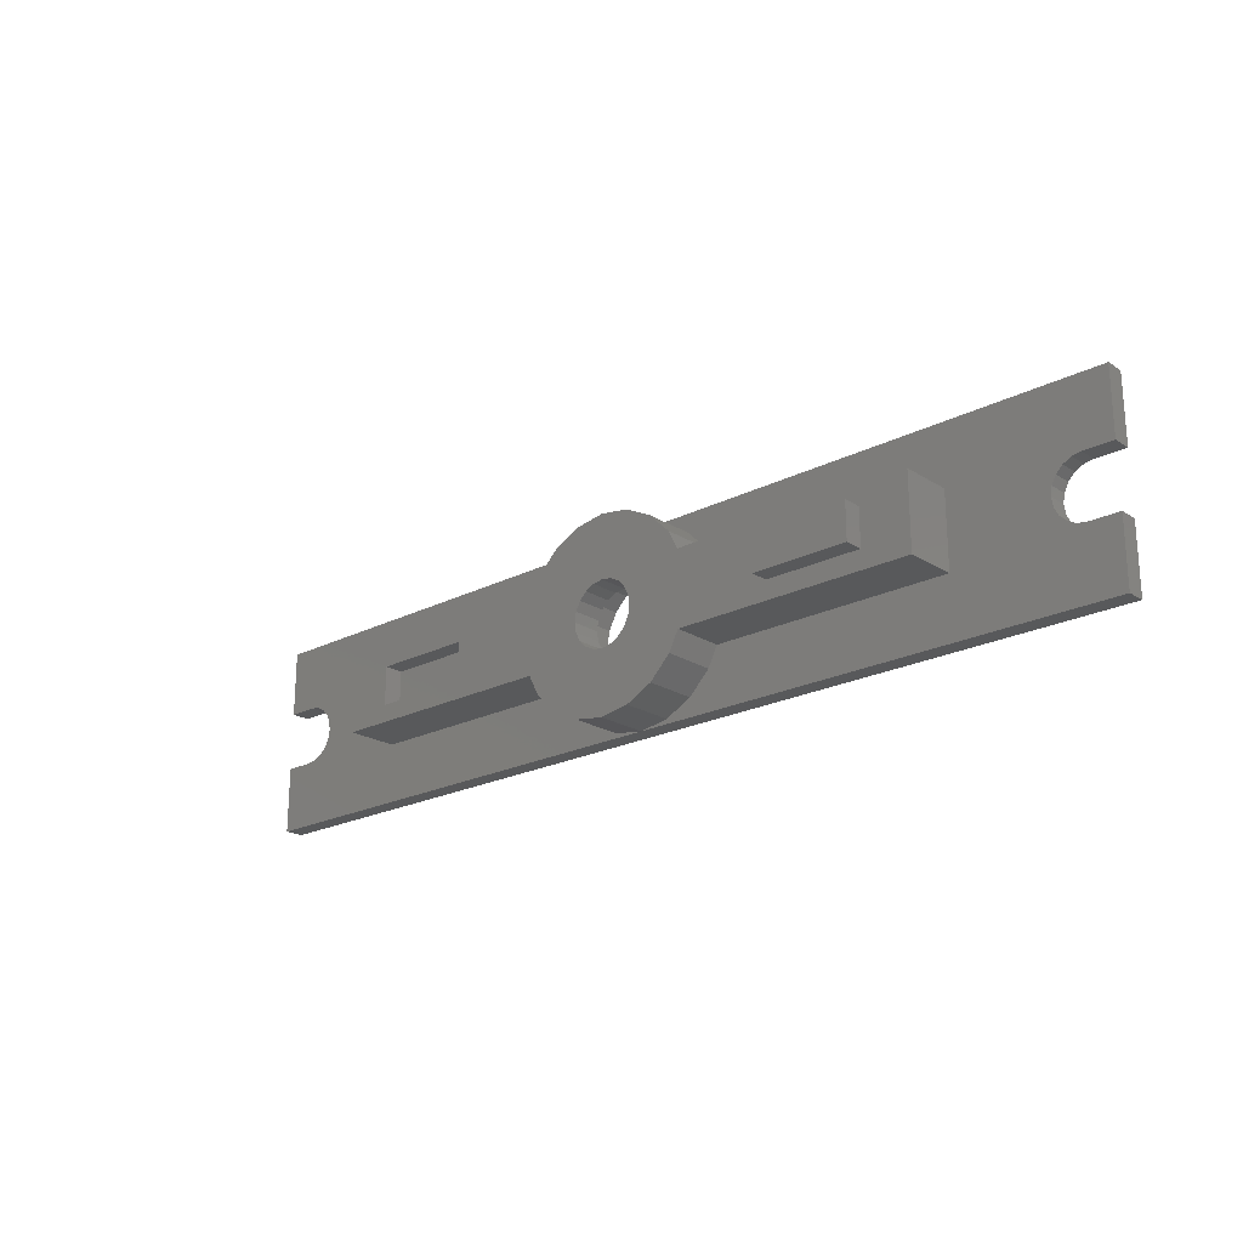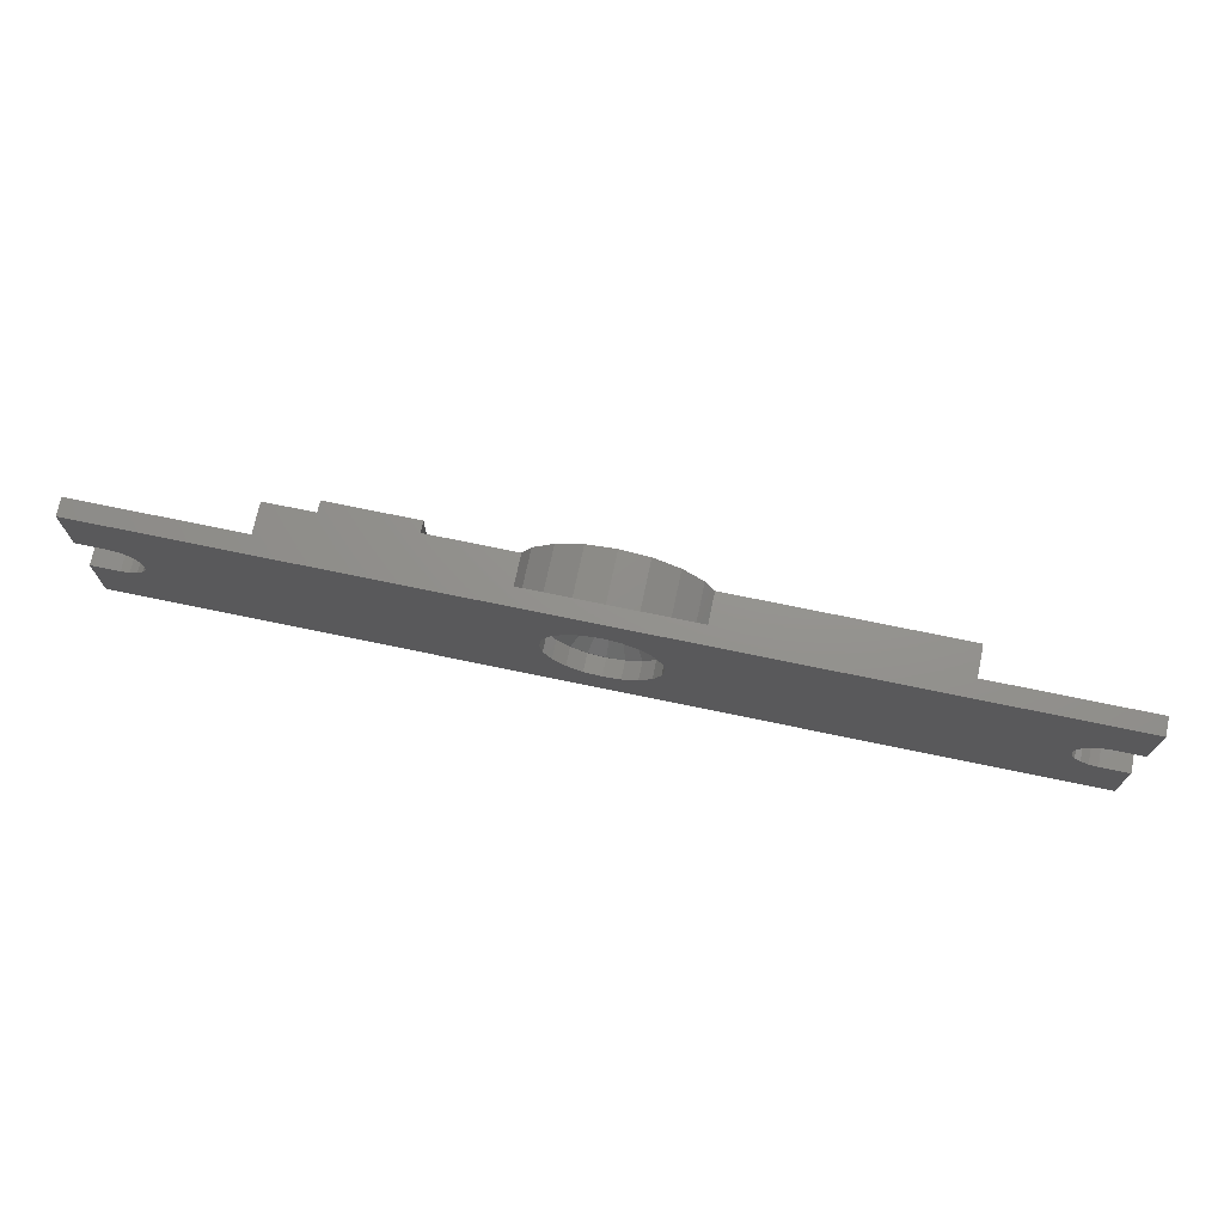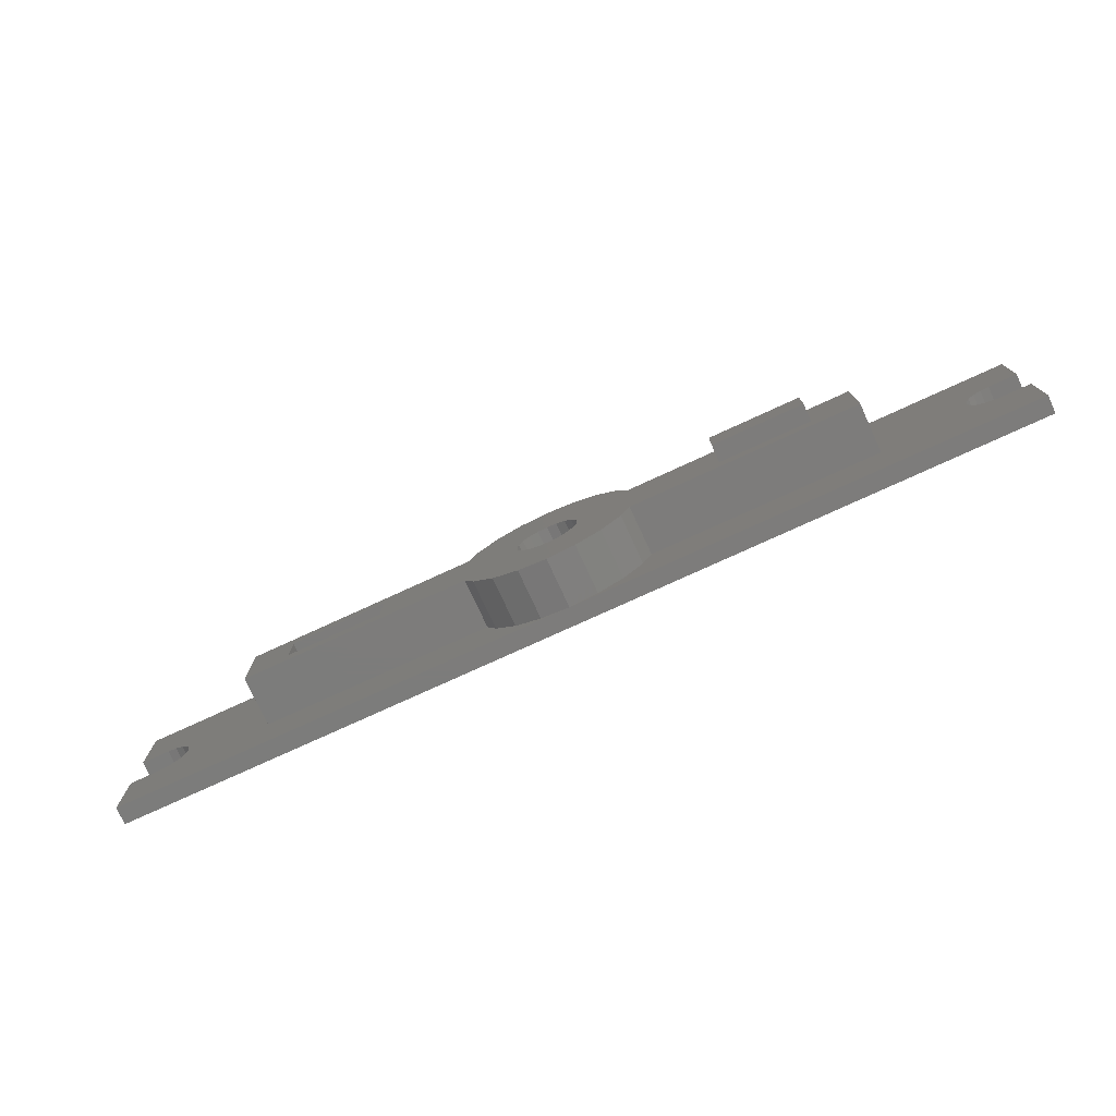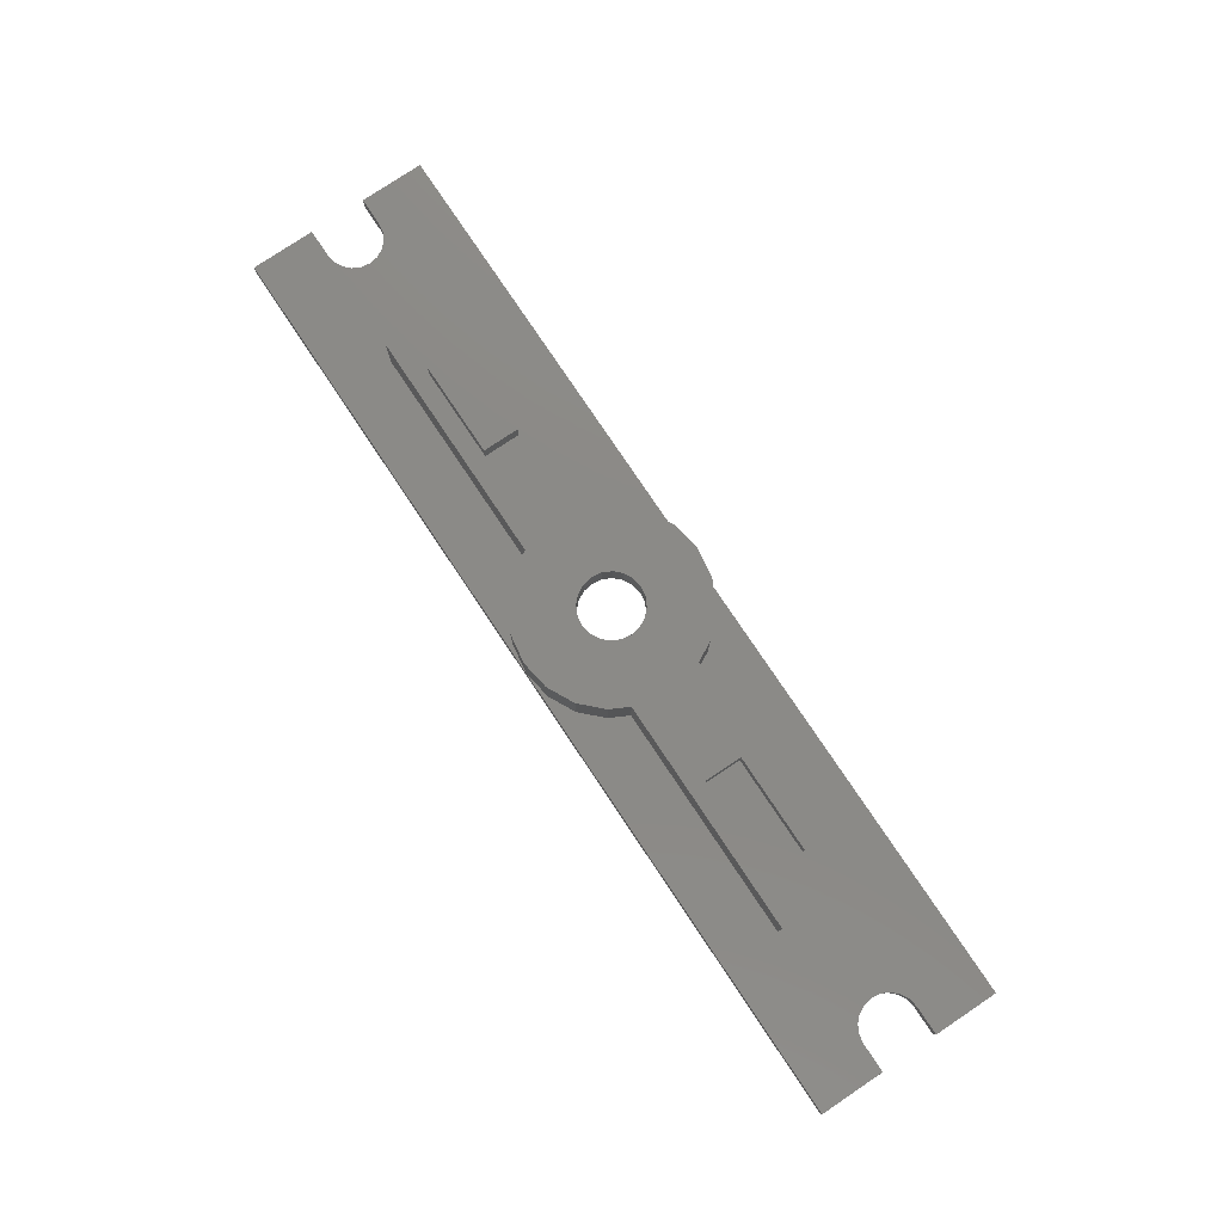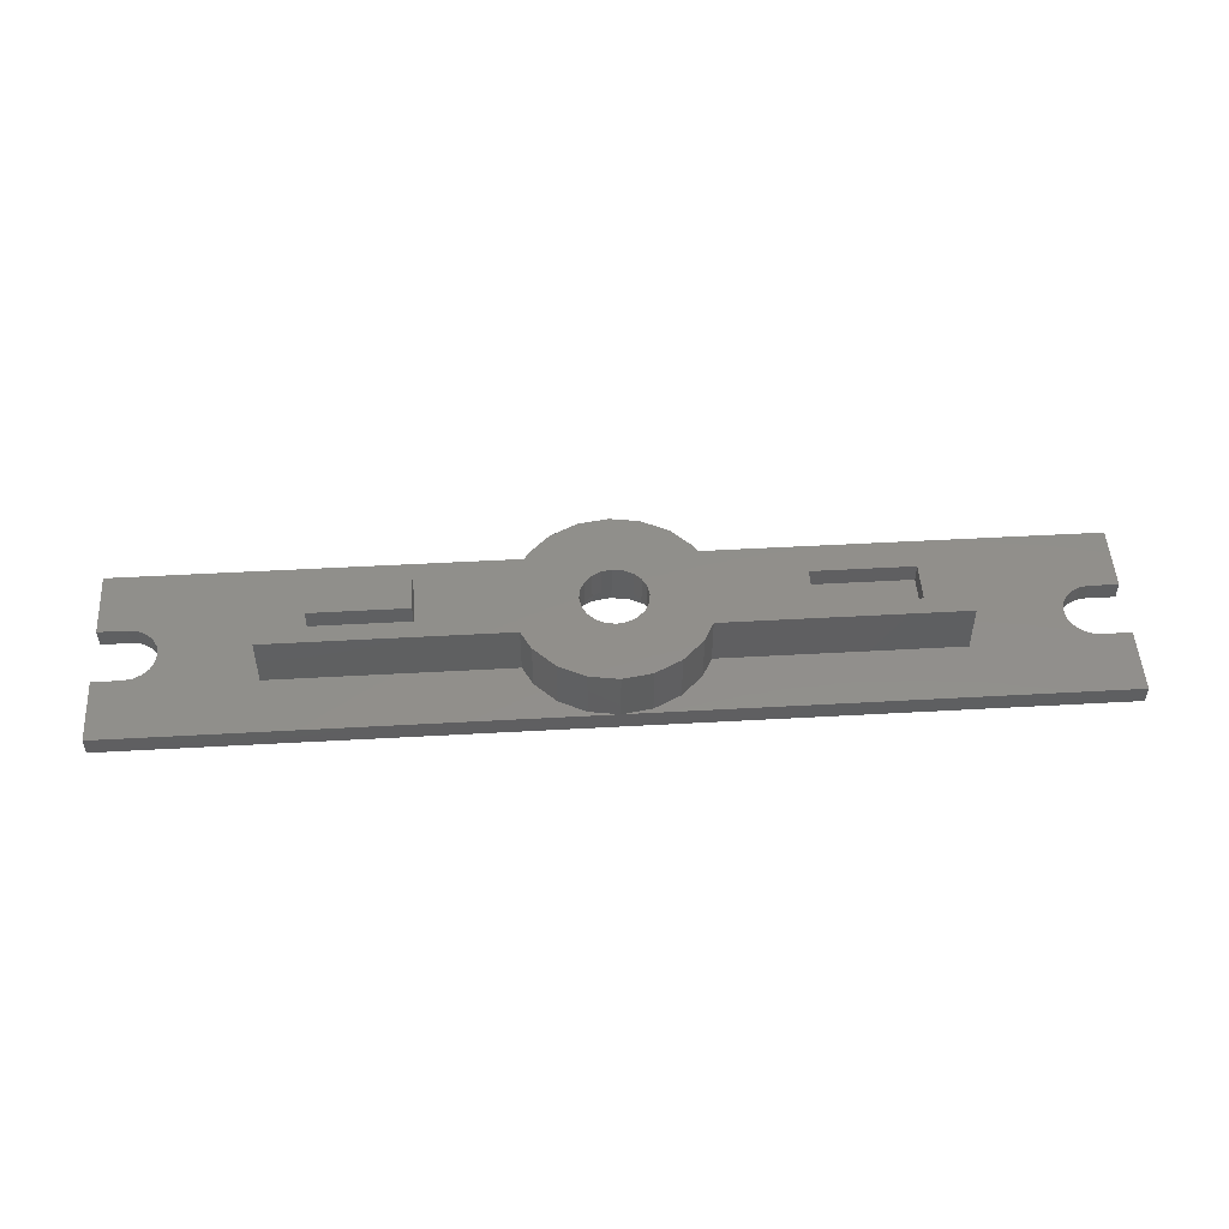
<metadata>
{"format":"stl","ext":"stl","renderer":"f3d","projection":"perspective","resolution":1024,"background":"white","views":[{"elev":-21.3,"azim":42.1,"up":"+Y"},{"elev":71.6,"azim":-168.2,"up":"+Y"},{"elev":-75.8,"azim":24.7,"up":"+Y"},{"elev":78.3,"azim":-123.8,"up":"+Z"},{"elev":50.2,"azim":176.5,"up":"+Z"}]}
</metadata>
<code>
# stl→obj: 252 verts, 504 faces
v -32.65 -6.5 0
v -32.65 -6.5 1.25
v -32.65 -2 0
v -32.65 -2 1.25
v 32.65 -6.5 0
v 0 -6.5 1.25
v 32.65 -6.5 1.25
v -30.65 -2 0
v -30.03 -1.902 0
v -29.48 -1.618 0
v 1.205 -3.709 0
v 0 -3.9 0
v -1.205 -3.709 0
v -29.03 -1.176 0
v -2.292 -3.155 0
v 2.292 -3.155 0
v -3.155 2.292 0
v -32.65 6.5 0
v -2.292 3.155 0
v -28.75 -0.618 0
v -28.65 0 0
v -28.75 0.618 0
v -3.155 -2.292 0
v -30.65 2 0
v -32.65 2 0
v -29.48 1.618 0
v -30.03 1.902 0
v 32.65 2 0
v 32.65 6.5 0
v 30.65 2 0
v 30.03 1.902 0
v 29.48 1.618 0
v -3.709 1.205 0
v 0 3.9 0
v -1.205 3.709 0
v 2.292 3.155 0
v 28.65 0 0
v 28.75 -0.618 0
v 30.03 -1.902 0
v 29.48 -1.618 0
v 30.65 -2 0
v 32.65 -2 0
v -3.709 -1.205 0
v -3.9 0 0
v -29.03 1.176 0
v 3.155 -2.292 0
v 3.9 0 0
v 3.709 -1.205 0
v 29.03 -1.176 0
v 3.709 1.205 0
v 28.75 0.618 0
v 3.155 2.292 0
v 1.205 3.709 0
v 29.03 1.176 0
v -30.65 -2 1.25
v -22.15 -2.5 1.25
v -2.009 -6.182 1.25
v -3.821 -5.259 1.25
v -29.48 -1.618 1.25
v -5.259 -3.821 1.25
v -30.03 -1.902 1.25
v -5.259 3.821 1.25
v -3.821 5.259 1.25
v -22.15 2.5 1.25
v -5.931 -2.5 1.25
v -32.65 6.5 1.25
v -5.931 2.5 1.25
v -2.009 6.182 1.25
v -28.65 0 1.25
v -28.75 -0.618 1.25
v 0 6.5 1.25
v -28.75 0.618 1.25
v -32.65 2 1.25
v -30.65 2 1.25
v -29.03 1.176 1.25
v -30.03 1.902 1.25
v -29.48 1.618 1.25
v -29.03 -1.176 1.25
v -2.009 -6.182 4.75
v 0 -6.5 4.75
v 2.009 -6.182 1.25
v 2.009 -6.182 4.75
v 29.48 -1.618 1.25
v 29.03 -1.176 1.25
v 32.65 -2 1.25
v 30.65 -2 1.25
v 22.15 2.5 1.25
v 28.75 -0.618 1.25
v 28.65 0 1.25
v 30.03 -1.902 1.25
v 29.48 1.618 1.25
v 32.65 6.5 1.25
v 29.03 1.176 1.25
v 30.03 1.902 1.25
v 30.65 2 1.25
v 32.65 2 1.25
v 22.15 -2.5 1.25
v 2.009 6.182 1.25
v 5.931 -2.5 1.25
v 5.259 -3.821 1.25
v 28.75 0.618 1.25
v 3.821 -5.259 1.25
v 3.821 5.259 1.25
v 5.259 3.821 1.25
v 5.931 2.5 1.25
v -3.709 1.205 1.26
v -3.9 0 1.26
v -3.709 -1.205 1.26
v -3.155 2.292 1.26
v -2.292 3.155 1.26
v -1.205 3.709 1.26
v 0 3.9 1.26
v 1.205 3.709 1.26
v 2.292 3.155 1.26
v 3.155 2.292 1.26
v 3.709 1.205 1.26
v 3.9 0 1.26
v 3.709 -1.205 1.26
v 3.155 -2.292 1.26
v 2.292 -3.155 1.26
v 1.205 -3.709 1.26
v 0 -3.9 1.26
v -1.205 -3.709 1.26
v -2.292 -3.155 1.26
v -3.155 -2.292 1.26
v 0 6.5 4.75
v 2.009 6.182 4.75
v -2.009 6.182 4.75
v -3.821 5.259 4.75
v -5.259 3.821 4.75
v -5.931 2.5 4.75
v -22.15 2.5 4.75
v -22.15 -2.5 4.75
v -5.931 -2.5 4.75
v -5.259 -3.821 4.75
v -3.821 -5.259 4.75
v -19.06 -1.312 4.75
v -1.78 1.293 4.75
v -1.293 1.78 4.75
v 3.821 -5.259 4.75
v -12.24 1.312 4.75
v -12.24 -1.312 4.75
v 0 2.2 4.75
v 5.931 2.5 4.75
v 12.4 1.25 4.75
v 22.15 2.5 4.75
v 5.259 3.821 4.75
v 3.821 5.259 4.75
v 12.4 -1.25 4.75
v 1.78 1.293 4.75
v 2.092 0.6798 4.75
v -2.092 0.6798 4.75
v -19.06 1.312 4.75
v 2.2 0 4.75
v 2.092 -0.6798 4.75
v 1.78 -1.293 4.75
v 22.15 -2.5 4.75
v -2.092 -0.6798 4.75
v -2.2 0 4.75
v 1.293 1.78 4.75
v -0.6798 2.092 4.75
v 0.6798 2.092 4.75
v 1.293 -1.78 4.75
v 5.931 -2.5 4.75
v -0.6798 -2.092 4.75
v -1.293 -1.78 4.75
v -1.78 -1.293 4.75
v 5.259 -3.821 4.75
v 0.6798 -2.092 4.75
v 0 -2.2 4.75
v 18.9 -1.25 4.75
v 18.9 1.25 4.75
v -3.697 1.205 1.26
v -3.146 2.286 1.26
v -2.283 3.148 1.26
v -1.198 3.699 1.26
v 0.003635 3.888 1.26
v 1.205 3.697 1.26
v 2.286 3.146 1.26
v 3.148 2.283 1.26
v 3.699 1.198 1.26
v 3.888 -0.003635 1.26
v 3.146 -2.286 1.26
v 2.286 -3.146 1.26
v 1.202 -3.698 1.26
v 0 -3.889 1.26
v -1.202 -3.698 1.26
v -2.286 -3.146 1.26
v -3.146 -2.286 1.26
v -3.698 -1.202 1.26
v -3.889 0 1.26
v -3.148 -2.283 1.26
v -3.699 -1.198 1.26
v -1.205 -3.697 1.26
v -0.003635 -3.888 1.26
v 1.198 -3.699 1.26
v 2.283 -3.148 1.26
v 3.697 -1.205 1.26
v 3.698 -1.202 1.26
v 3.889 0 1.26
v 3.698 1.202 1.26
v 3.146 2.286 1.26
v 1.202 3.698 1.26
v 0 3.889 1.26
v -1.202 3.698 1.26
v -2.286 3.146 1.26
v -3.698 1.202 1.26
v -3.888 0.003635 1.26
v -19.06 1.312 3.469
v -19.06 -1.312 3.469
v -12.24 -1.312 3.469
v -12.24 1.312 3.469
v -2.092 -0.6798 2.771
v -2.2 0 2.771
v -2.18 -0.1269 2.771
v -1.78 -1.293 2.771
v -2.034 -0.7943 2.771
v -1.293 -1.78 2.771
v -0.6798 -2.092 2.771
v -1.179 -1.838 2.771
v 0 -2.2 2.771
v -0.553 -2.112 2.771
v 0.6798 -2.092 2.771
v 0.1269 -2.18 2.771
v 1.293 -1.78 2.771
v 0.7943 -2.034 2.771
v 1.78 -1.293 2.771
v 2.092 -0.6798 2.771
v 1.838 -1.179 2.771
v 2.2 0 2.771
v 2.112 -0.553 2.771
v 2.18 0.1269 2.771
v 2.092 0.6798 2.771
v 2.034 0.7943 2.771
v 1.78 1.293 2.771
v 1.293 1.78 2.771
v 1.179 1.838 2.771
v 0.6798 2.092 2.771
v 0.553 2.112 2.771
v 0 2.2 2.771
v -0.1269 2.18 2.771
v -0.6798 2.092 2.771
v -1.293 1.78 2.771
v -0.7943 2.034 2.771
v -1.78 1.293 2.771
v -1.838 1.179 2.771
v -2.092 0.6798 2.771
v -2.112 0.553 2.771
v 12.4 -1.25 6
v 12.4 1.25 6
v 18.9 -1.25 6
v 18.9 1.25 6
f 1 2 3
f 3 2 4
f 2 1 5
f 6 2 5
f 7 6 5
f 1 3 5
f 5 3 8
f 5 8 9
f 9 10 5
f 11 5 12
f 13 14 15
f 16 5 11
f 17 18 19
f 15 20 21
f 15 21 22
f 15 22 23
f 24 25 18
f 23 26 27
f 28 18 29
f 30 18 28
f 31 18 30
f 32 18 31
f 33 18 17
f 34 18 32
f 19 18 35
f 36 37 38
f 39 5 40
f 41 5 39
f 42 5 41
f 23 24 43
f 44 18 33
f 24 18 44
f 24 44 43
f 22 45 23
f 14 20 15
f 10 14 13
f 10 13 12
f 10 12 5
f 46 5 16
f 23 45 26
f 47 5 48
f 5 47 49
f 47 50 49
f 36 51 37
f 49 52 38
f 53 54 36
f 51 36 54
f 35 18 34
f 54 53 32
f 53 34 32
f 36 38 52
f 23 27 24
f 52 49 50
f 40 5 49
f 48 5 46
f 55 8 4
f 4 8 3
f 56 57 58
f 56 59 57
f 60 56 58
f 6 57 61
f 62 63 64
f 65 56 60
f 64 66 56
f 67 62 64
f 63 68 64
f 68 66 64
f 69 70 56
f 71 66 68
f 72 69 56
f 66 73 74
f 75 72 56
f 66 74 76
f 66 77 56
f 66 76 77
f 70 78 56
f 78 59 56
f 55 4 6
f 59 61 57
f 61 55 6
f 4 2 6
f 77 75 56
f 79 57 6
f 80 79 6
f 80 6 81
f 82 80 81
f 83 84 7
f 7 85 86
f 87 88 89
f 90 7 86
f 90 83 7
f 87 84 88
f 87 7 84
f 91 92 93
f 94 92 91
f 95 92 94
f 96 92 95
f 87 97 7
f 92 71 98
f 99 100 7
f 92 87 93
f 92 98 87
f 87 89 101
f 87 101 93
f 100 102 7
f 102 81 7
f 81 6 7
f 97 99 7
f 103 87 98
f 104 87 103
f 105 87 104
f 7 5 42
f 85 7 42
f 85 42 86
f 86 42 41
f 86 41 90
f 90 41 39
f 90 39 83
f 83 39 40
f 83 40 84
f 84 40 49
f 88 84 49
f 38 88 49
f 89 88 38
f 37 89 38
f 51 101 89
f 37 51 89
f 54 93 101
f 51 54 101
f 32 91 93
f 54 32 93
f 31 94 91
f 32 31 91
f 30 95 94
f 31 30 94
f 28 96 95
f 30 28 95
f 96 28 29
f 92 96 29
f 18 66 29
f 29 66 71
f 29 71 92
f 25 73 18
f 18 73 66
f 24 74 73
f 25 24 73
f 27 76 74
f 24 27 74
f 26 77 76
f 27 26 76
f 45 75 77
f 26 45 77
f 72 75 22
f 22 75 45
f 69 72 21
f 21 72 22
f 69 21 70
f 70 21 20
f 70 20 78
f 78 20 14
f 78 14 59
f 59 14 10
f 59 10 61
f 61 10 9
f 61 9 55
f 55 9 8
f 33 106 107
f 44 33 107
f 107 108 43
f 44 107 43
f 17 109 106
f 33 17 106
f 19 110 109
f 17 19 109
f 35 111 110
f 19 35 110
f 34 112 111
f 35 34 111
f 53 113 112
f 34 53 112
f 36 114 113
f 53 36 113
f 52 115 114
f 36 52 114
f 116 115 50
f 50 115 52
f 117 116 47
f 47 116 50
f 117 47 118
f 118 47 48
f 118 48 119
f 119 48 46
f 119 46 120
f 120 46 16
f 120 16 121
f 121 16 11
f 121 11 122
f 122 11 12
f 122 12 123
f 123 12 13
f 123 13 124
f 124 13 15
f 124 15 125
f 125 15 23
f 108 125 23
f 43 108 23
f 71 126 98
f 98 126 127
f 68 128 71
f 71 128 126
f 63 129 68
f 68 129 128
f 62 130 63
f 63 130 129
f 67 131 62
f 62 131 130
f 64 132 67
f 67 132 131
f 56 133 64
f 64 133 132
f 133 56 65
f 134 133 65
f 65 60 134
f 134 60 135
f 135 60 58
f 136 135 58
f 136 58 57
f 79 136 57
f 135 136 134
f 137 133 134
f 138 139 131
f 136 79 134
f 79 80 134
f 80 82 134
f 82 140 134
f 141 142 134
f 143 144 131
f 145 146 144
f 130 147 148
f 129 148 127
f 129 130 148
f 149 150 151
f 130 131 147
f 141 152 132
f 152 131 132
f 144 147 131
f 142 137 134
f 132 133 137
f 132 137 153
f 151 154 149
f 155 156 157
f 158 159 141
f 138 131 152
f 149 144 160
f 139 161 131
f 161 143 131
f 162 160 144
f 149 145 144
f 143 162 144
f 156 163 164
f 165 166 141
f 164 157 156
f 167 158 141
f 168 164 163
f 168 163 169
f 168 169 170
f 168 170 165
f 171 149 157
f 159 152 141
f 157 149 154
f 154 155 157
f 172 146 145
f 157 146 172
f 157 172 171
f 128 127 126
f 128 129 127
f 149 160 150
f 166 167 141
f 165 140 168
f 141 140 165
f 141 134 140
f 153 141 132
f 82 81 102
f 140 82 102
f 140 102 100
f 168 140 100
f 168 100 99
f 164 168 99
f 164 99 97
f 157 164 97
f 157 97 87
f 146 157 87
f 105 144 87
f 87 144 146
f 105 104 147
f 144 105 147
f 103 148 104
f 104 148 147
f 98 127 103
f 103 127 148
f 173 106 174
f 175 110 111
f 176 111 112
f 177 112 113
f 178 113 114
f 179 114 115
f 180 115 116
f 181 116 117
f 182 117 118
f 183 118 119
f 184 119 120
f 185 120 121
f 186 121 122
f 187 122 123
f 188 123 124
f 189 124 125
f 190 125 108
f 191 108 107
f 106 191 107
f 192 125 190
f 193 190 108
f 188 124 189
f 192 189 125
f 194 123 188
f 195 122 187
f 194 187 123
f 196 121 186
f 195 186 122
f 197 120 185
f 196 185 121
f 183 119 184
f 197 184 120
f 198 118 183
f 182 118 199
f 199 118 198
f 200 117 182
f 181 117 200
f 201 116 181
f 180 116 201
f 202 115 180
f 179 115 202
f 178 114 179
f 203 113 178
f 177 113 203
f 204 112 177
f 176 112 204
f 205 111 176
f 175 111 205
f 206 110 175
f 174 110 206
f 109 110 174
f 109 174 106
f 207 106 173
f 208 106 207
f 106 208 191
f 193 108 191
f 209 153 137
f 210 209 137
f 142 211 137
f 137 211 210
f 141 212 142
f 142 212 211
f 212 141 153
f 209 212 153
f 159 158 213
f 214 159 215
f 215 159 213
f 158 167 216
f 217 158 216
f 213 158 217
f 166 218 167
f 167 218 216
f 165 219 166
f 166 219 220
f 220 218 166
f 170 221 165
f 165 221 222
f 165 222 219
f 169 223 170
f 170 223 224
f 170 224 221
f 163 225 169
f 169 225 226
f 169 226 223
f 156 227 163
f 163 227 225
f 155 228 156
f 156 228 229
f 229 227 156
f 154 230 155
f 155 230 231
f 155 231 228
f 230 154 232
f 232 154 151
f 232 151 233
f 234 233 235
f 235 233 151
f 235 151 150
f 235 150 160
f 236 235 160
f 160 237 236
f 238 237 160
f 160 162 238
f 239 238 162
f 240 239 143
f 143 239 162
f 241 240 143
f 242 241 161
f 161 241 143
f 243 244 242
f 161 243 242
f 139 243 161
f 243 139 138
f 245 243 138
f 138 246 245
f 247 246 138
f 138 152 247
f 248 247 152
f 214 248 159
f 159 248 152
f 149 249 145
f 145 249 250
f 249 149 171
f 251 249 171
f 251 171 172
f 252 251 172
f 145 250 172
f 172 250 252
f 215 193 214
f 214 193 191
f 248 214 208
f 208 214 191
f 207 247 248
f 207 248 208
f 246 247 173
f 173 247 207
f 245 246 174
f 174 246 173
f 206 243 245
f 206 245 174
f 244 243 175
f 175 243 206
f 242 244 205
f 205 244 175
f 241 242 176
f 176 242 205
f 240 241 204
f 204 241 176
f 177 239 204
f 204 239 240
f 203 238 239
f 203 239 177
f 178 237 203
f 203 237 238
f 179 236 178
f 178 236 237
f 202 235 179
f 179 235 236
f 180 234 202
f 202 234 235
f 201 233 180
f 180 233 234
f 181 232 201
f 201 232 233
f 200 230 181
f 181 230 232
f 200 182 230
f 230 182 231
f 231 182 228
f 228 182 199
f 199 198 228
f 228 198 229
f 198 183 229
f 229 183 227
f 227 183 225
f 183 184 225
f 184 197 225
f 225 197 226
f 197 185 226
f 226 185 223
f 223 185 196
f 223 196 224
f 224 196 221
f 221 196 186
f 186 195 221
f 221 195 222
f 219 222 195
f 195 187 219
f 219 187 220
f 220 187 194
f 220 194 218
f 218 194 188
f 216 218 188
f 188 189 216
f 216 189 217
f 217 189 192
f 217 192 213
f 213 192 190
f 213 190 215
f 190 193 215
f 211 212 209
f 210 211 209
f 250 249 251
f 252 250 251

</code>
